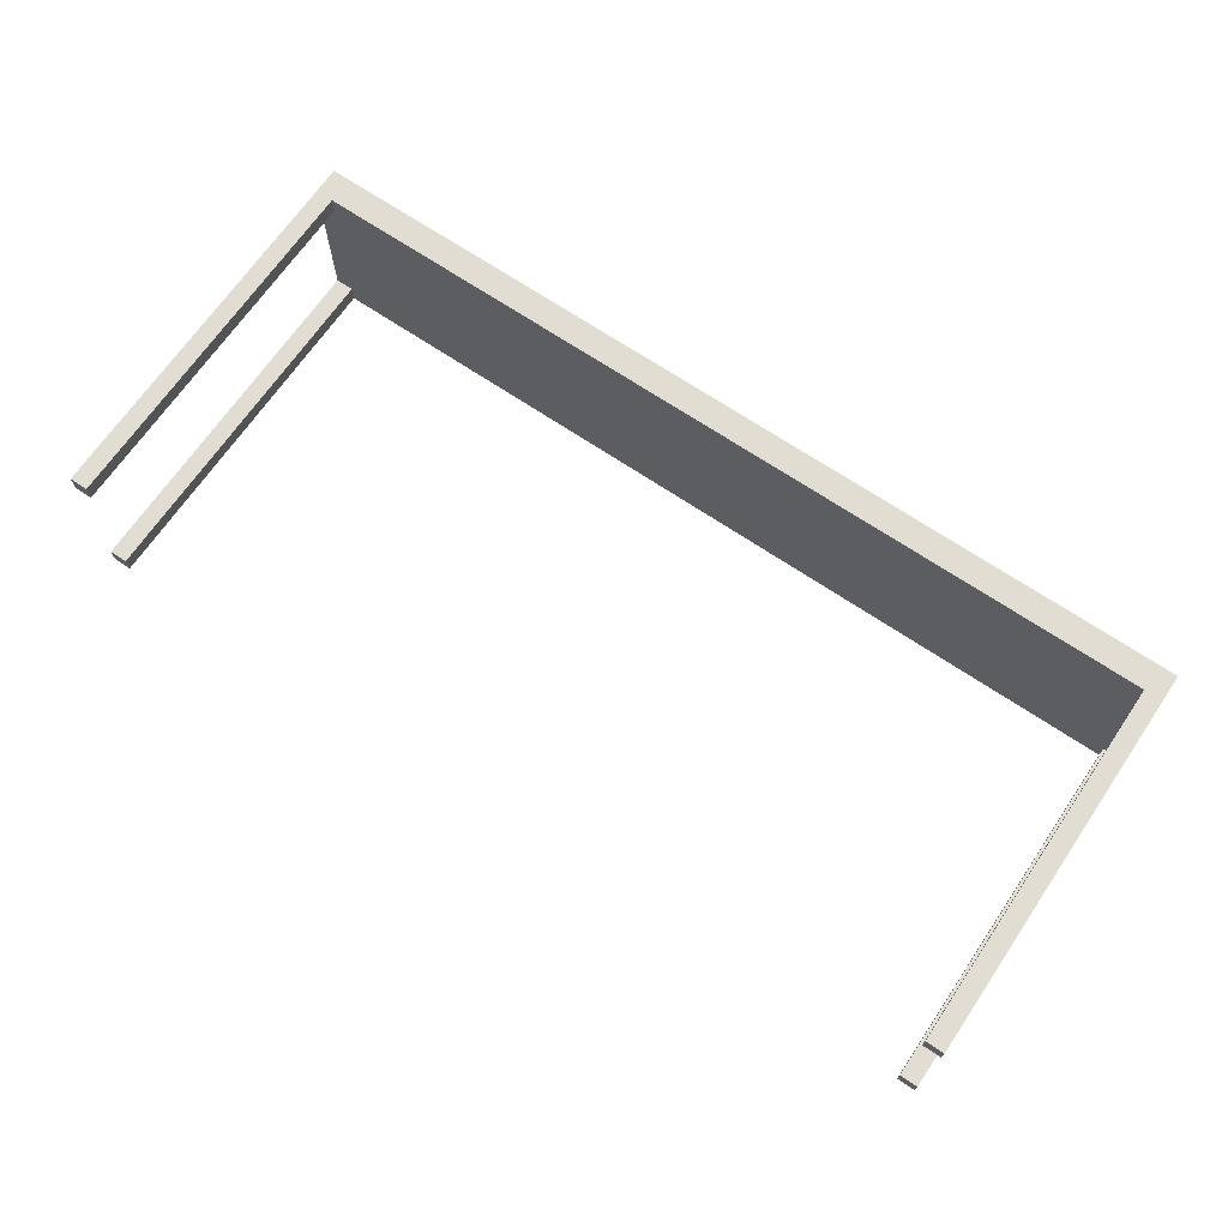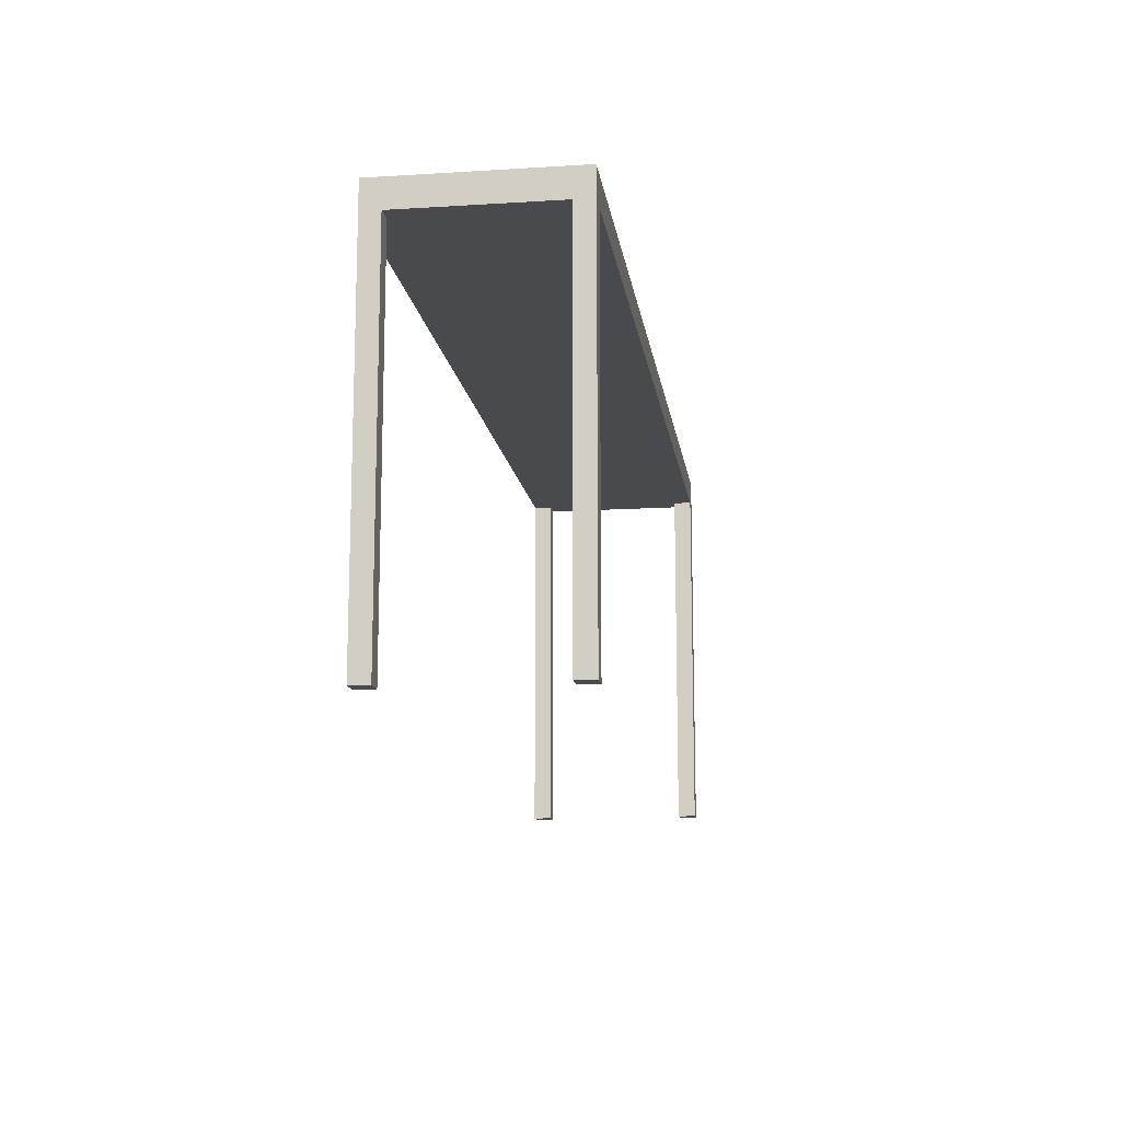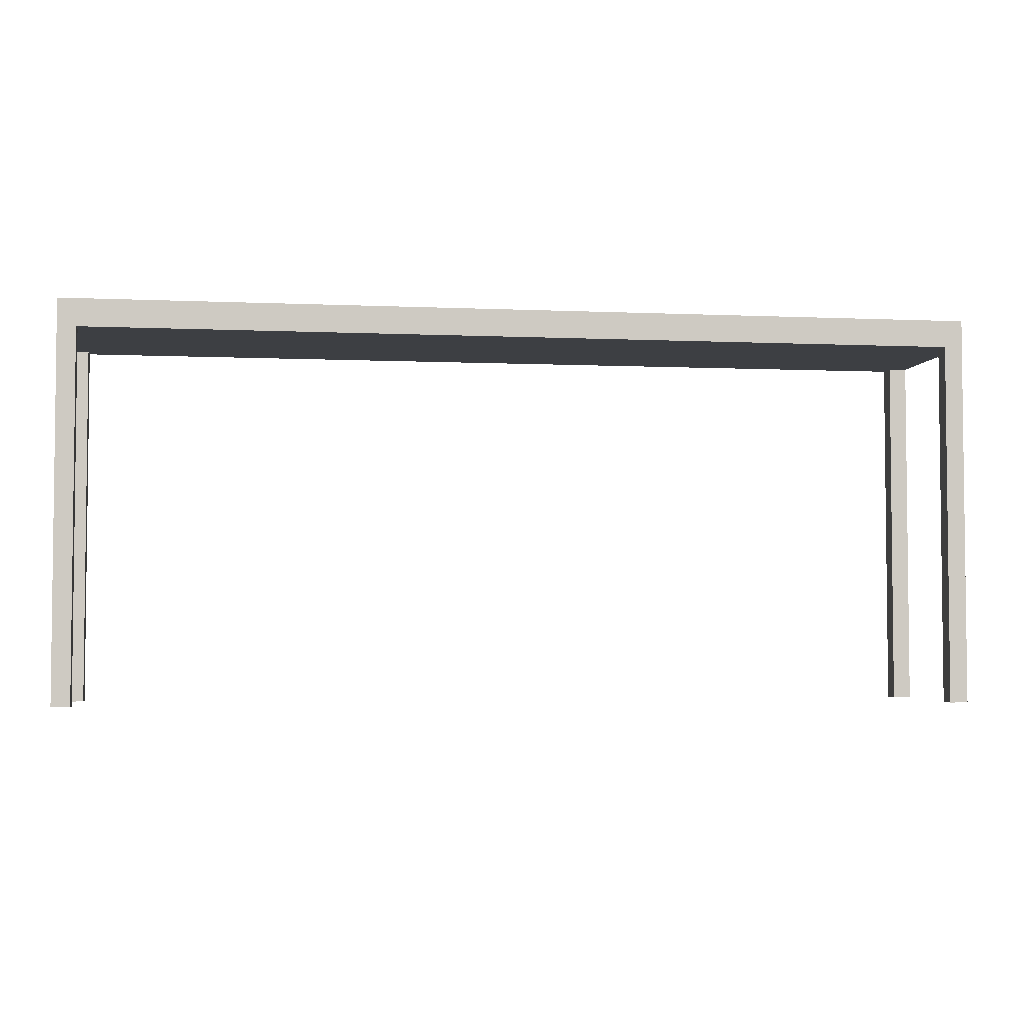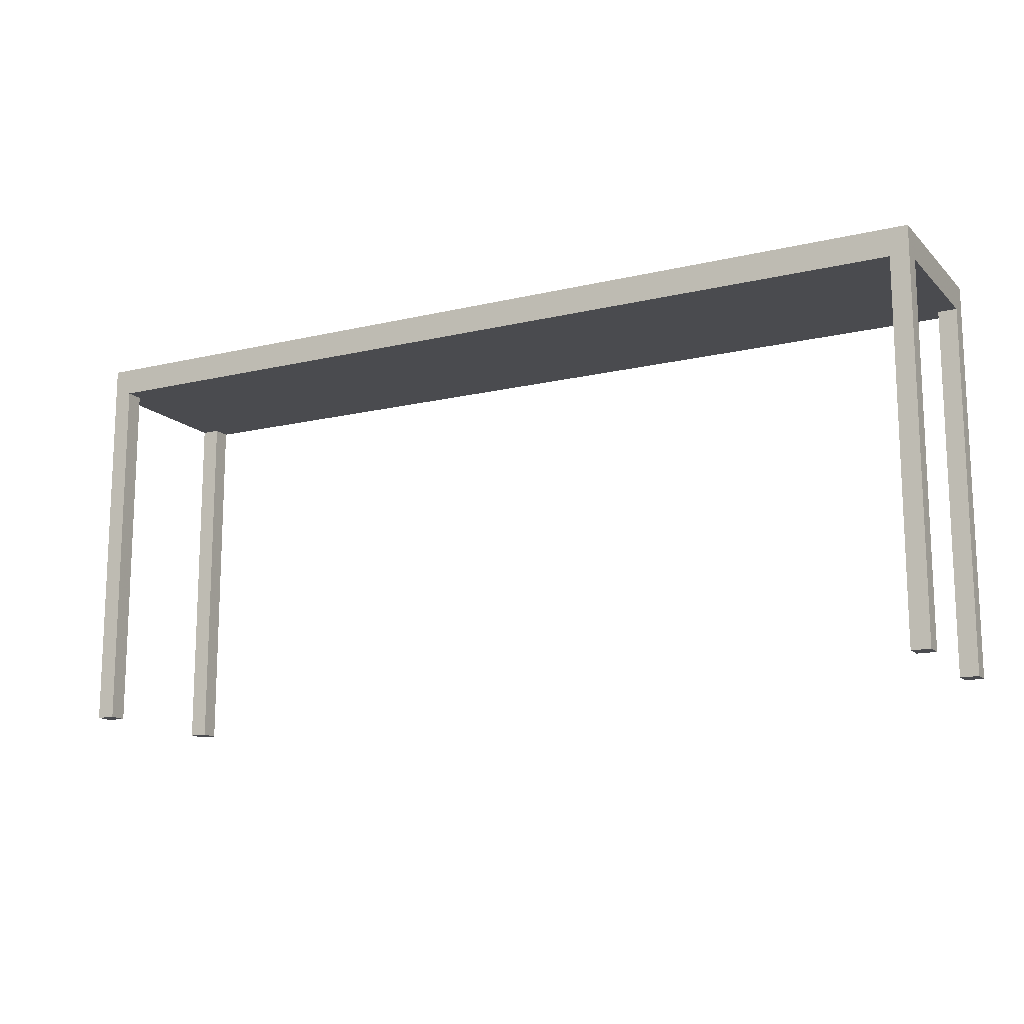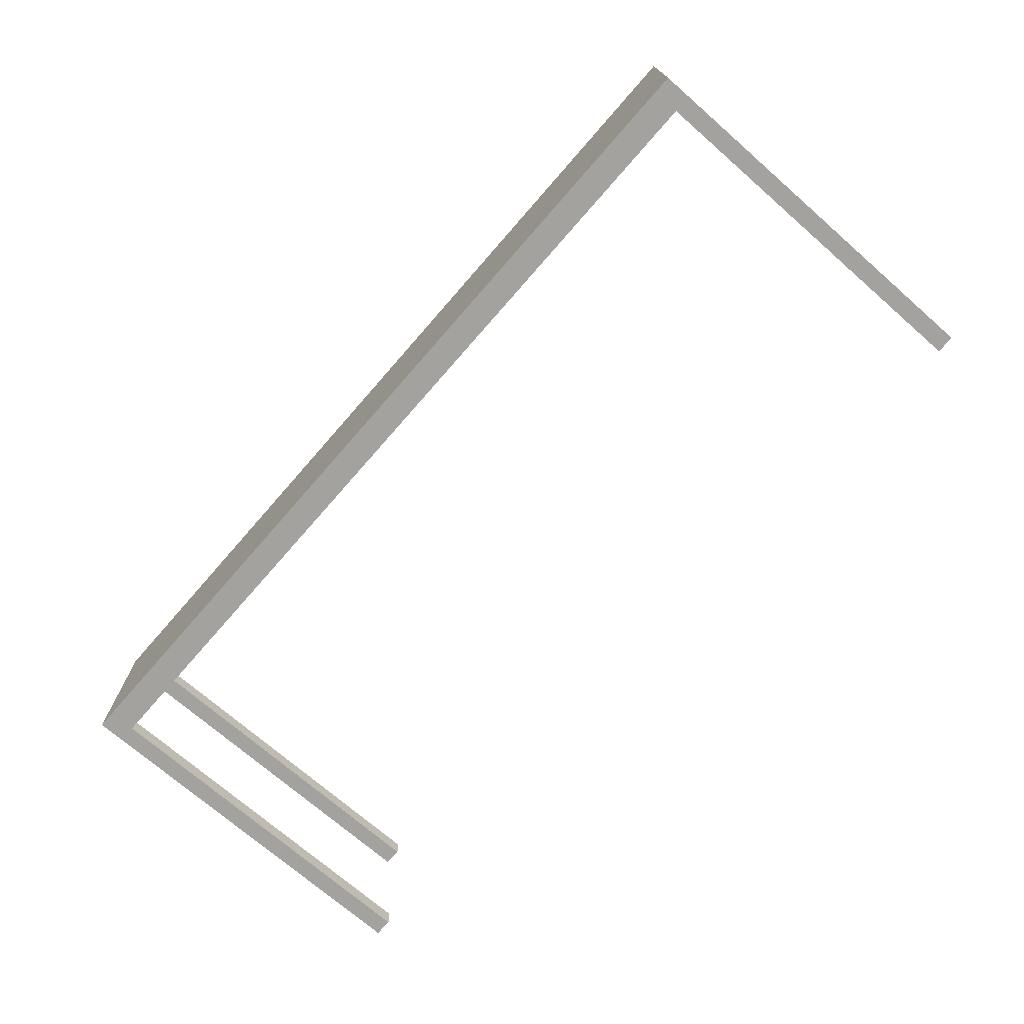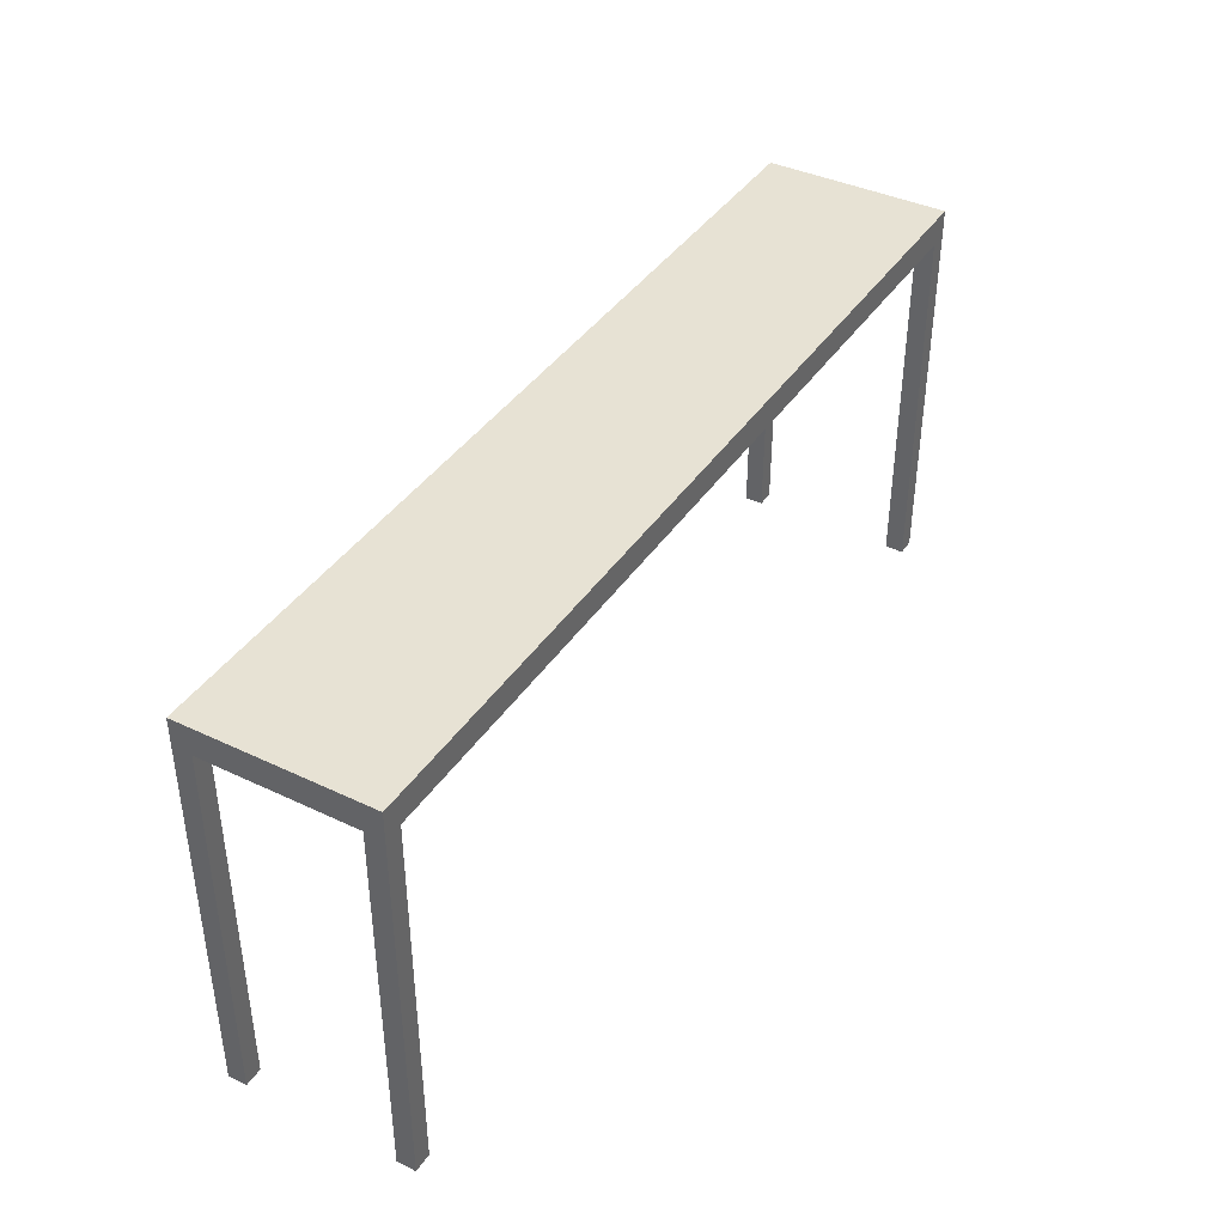
<metadata>
{"format":"obj","ext":"obj","renderer":"f3d","projection":"perspective","resolution":1024,"background":"white","views":[{"elev":68.3,"azim":34.2,"up":"+Z"},{"elev":-13.3,"azim":-82.0,"up":"+Y"},{"elev":-3.8,"azim":-8.6,"up":"+Y"},{"elev":-14.3,"azim":-152.3,"up":"+Y"},{"elev":-72.4,"azim":-131.1,"up":"+Z"},{"elev":40.0,"azim":120.4,"up":"+Y"}]}
</metadata>
<code>
v -152.4 117.3 30.48
v 152.4 117.3 30.48
v -152.4 126.5 30.48
v 152.4 126.5 30.48
v -152.4 126.5 -30.48
v 152.4 126.5 -30.48
v -152.4 117.3 -30.48
v 152.4 117.3 -30.48
f 1 2 4 3
f 3 4 6 5
f 5 6 8 7
f 7 8 2 1
f 2 8 6 4
f 7 1 3 5
v -152.4 -4.572 -24.38
v -146.3 -4.572 -24.38
v -152.4 117.3 -24.38
v -146.3 117.3 -24.38
v -152.4 117.3 -30.48
v -146.3 117.3 -30.48
v -152.4 -4.572 -30.48
v -146.3 -4.572 -30.48
f 9 10 12 11
f 11 12 14 13
f 13 14 16 15
f 15 16 10 9
f 10 16 14 12
f 15 9 11 13
v -152.4 -4.572 30.48
v -146.3 -4.572 30.48
v -152.4 117.3 30.48
v -146.3 117.3 30.48
v -152.4 117.3 24.38
v -146.3 117.3 24.38
v -152.4 -4.572 24.38
v -146.3 -4.572 24.38
f 17 18 20 19
f 19 20 22 21
f 21 22 24 23
f 23 24 18 17
f 18 24 22 20
f 23 17 19 21
v 146.3 -4.572 30.48
v 152.4 -4.572 30.48
v 146.3 117.3 30.48
v 152.4 117.3 30.48
v 146.3 117.3 24.38
v 152.4 117.3 24.38
v 146.3 -4.572 24.38
v 152.4 -4.572 24.38
f 25 26 28 27
f 27 28 30 29
f 29 30 32 31
f 31 32 26 25
f 26 32 30 28
f 31 25 27 29
v 146.3 -4.572 -24.38
v 152.4 -4.572 -24.38
v 146.3 117.3 -24.38
v 152.4 117.3 -24.38
v 146.3 117.3 -30.48
v 152.4 117.3 -30.48
v 146.3 -4.572 -30.48
v 152.4 -4.572 -30.48
f 33 34 36 35
f 35 36 38 37
f 37 38 40 39
f 39 40 34 33
f 34 40 38 36
f 39 33 35 37

</code>
